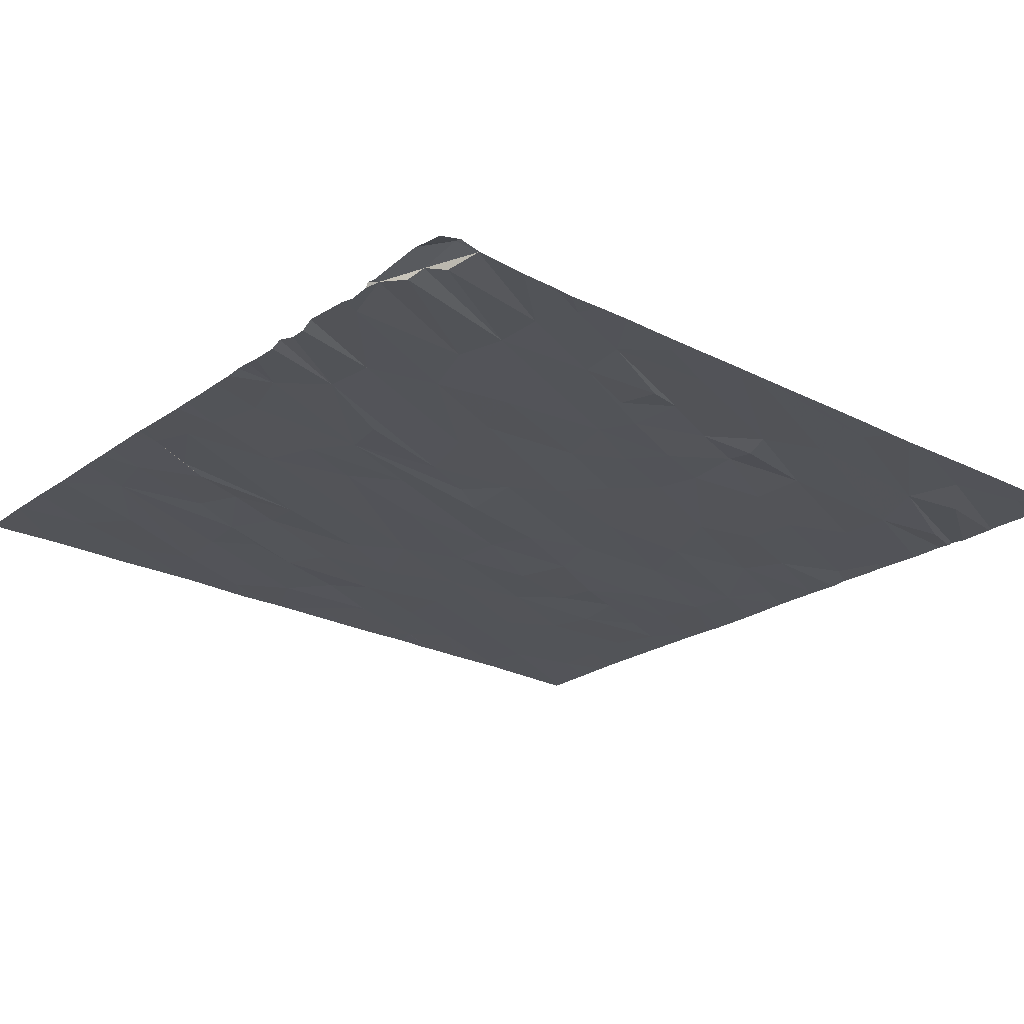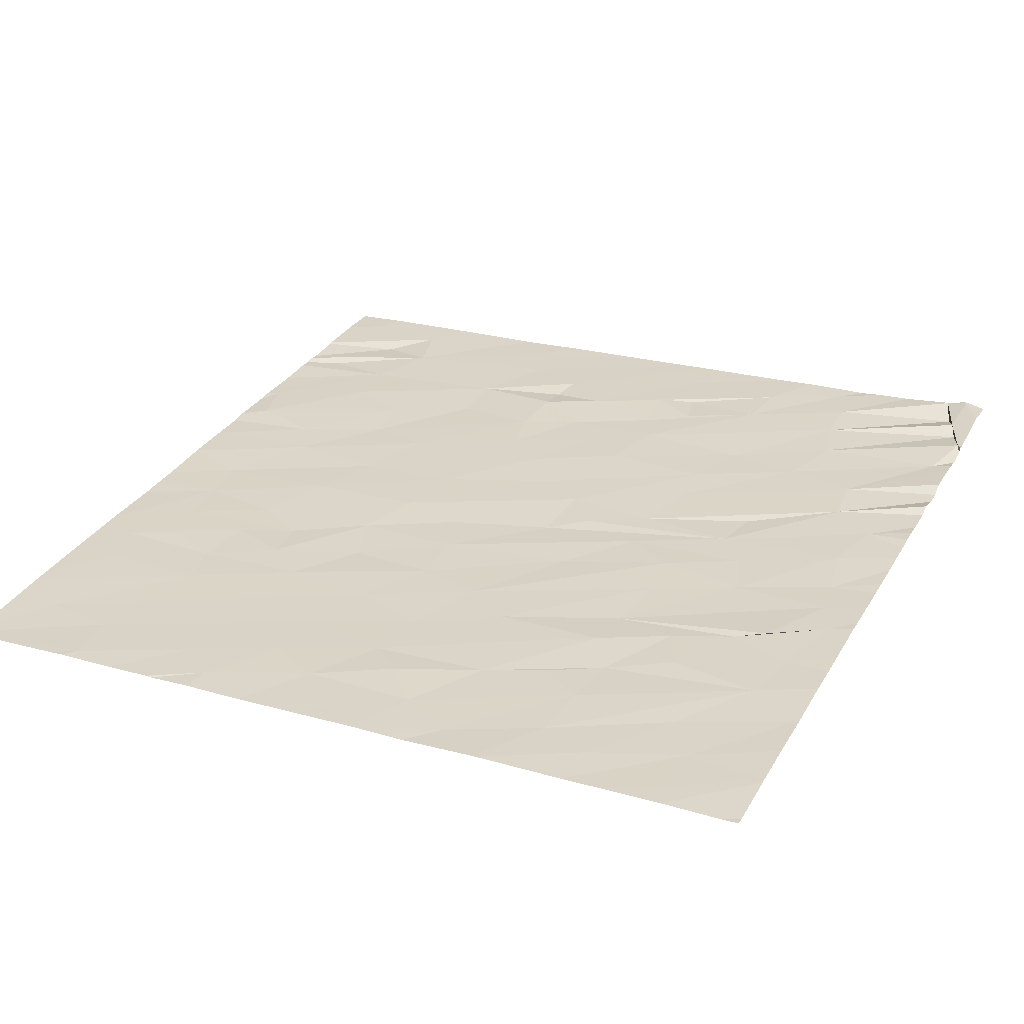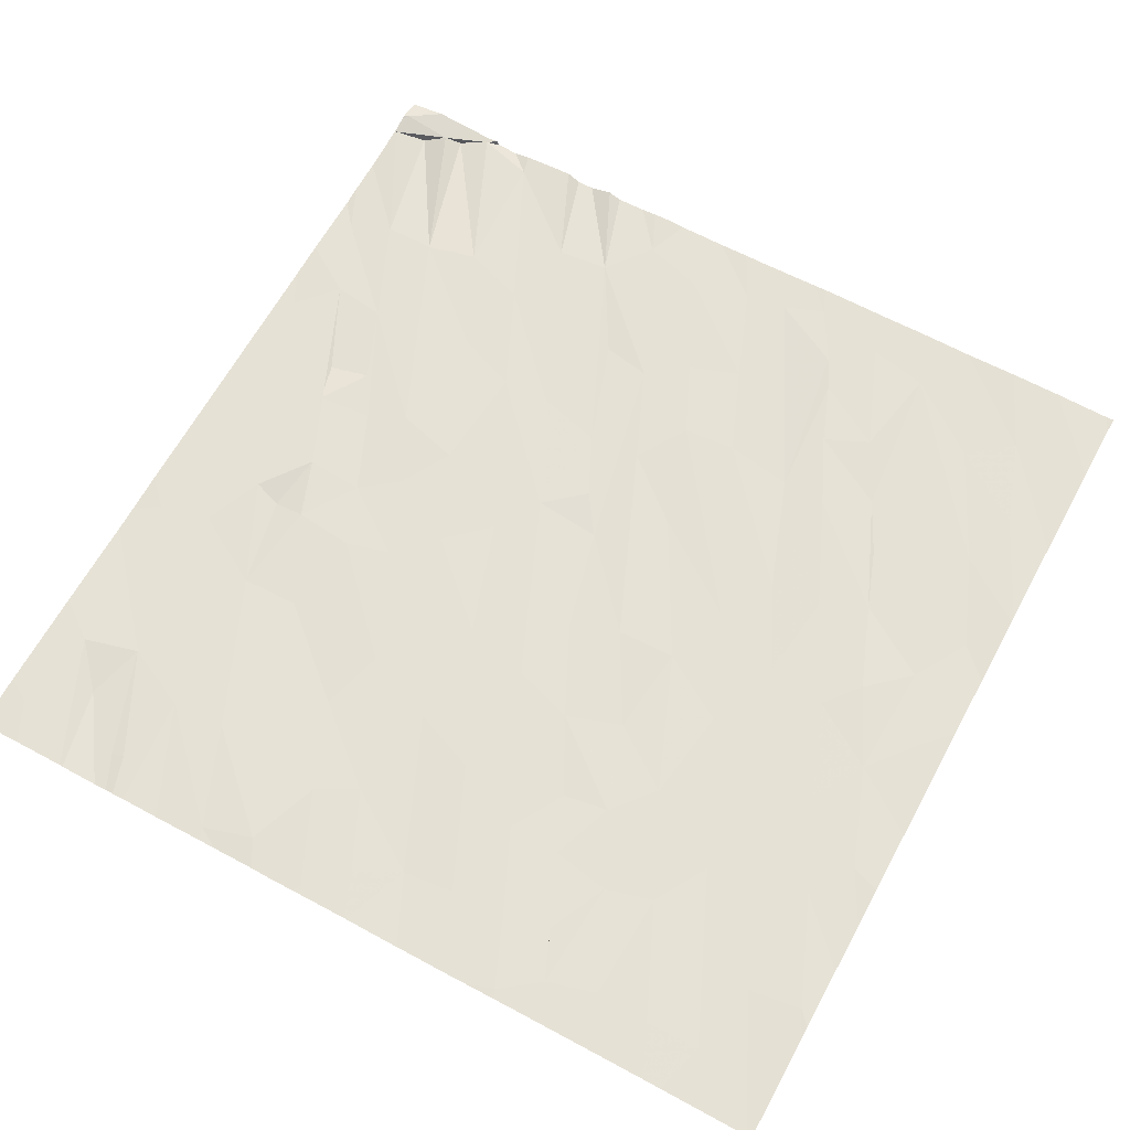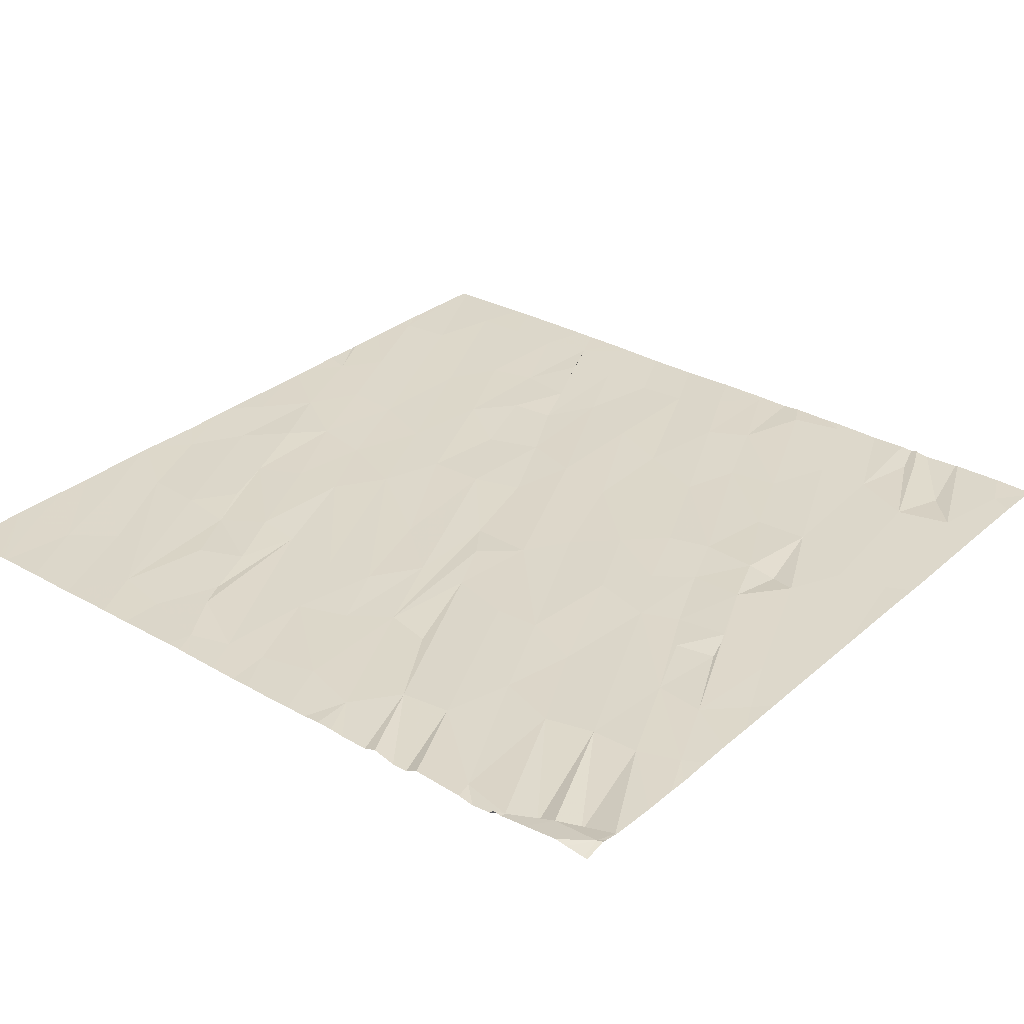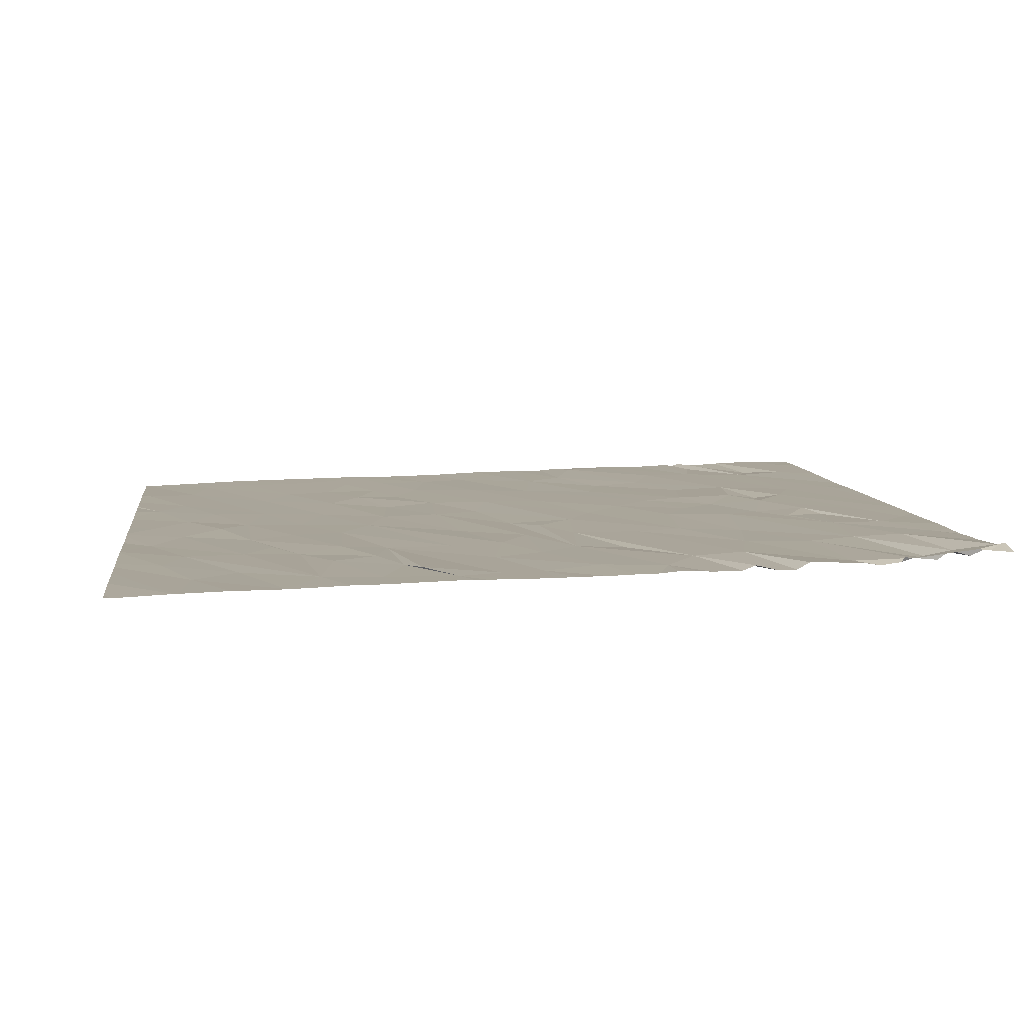
<metadata>
{"format":"obj","ext":"obj","renderer":"f3d","projection":"perspective","resolution":1024,"background":"white","views":[{"elev":-20.7,"azim":-129.1,"up":"+Z"},{"elev":29.8,"azim":115.5,"up":"+Z"},{"elev":61.5,"azim":28.6,"up":"+Z"},{"elev":33.2,"azim":-141.3,"up":"+Z"},{"elev":10.2,"azim":172.7,"up":"+Z"}]}
</metadata>
<code>
v -137.2 268.2 501.1
v -138 268.2 501.1
v -137.8 268.2 501.1
v -136.8 268.2 501.1
v -134.6 268.2 501.1
v -135.6 268.2 501.1
v -136.5 268.2 501.1
v -138.5 260.6 500.8
v -137.7 268.2 501.1
v -138.8 268.2 501.1
v -138.9 268.2 501.2
v -138.5 268.2 501.2
v -133.1 263.7 500.8
v -137.4 260.6 500.8
v -137 268.2 501.1
v -136.2 268.2 501.1
v -138.4 268.2 501.1
v -135.5 260.6 500.8
v -134.8 261 500.8
v -135.9 268.2 501.1
v -136.1 268.2 501.1
v -137.4 260.5 500.8
v -135.4 260.5 500.7
v -135.2 260.9 500.8
v -139.3 261.5 500.9
v -136.3 261.2 500.8
v -139.5 260.8 500.8
v -139.9 261.8 500.9
v -136.7 261.1 500.8
v -133.1 263.5 500.8
v -140.5 260.9 500.9
v -140 261.3 500.8
v -139.4 260.9 500.8
v -138 260.8 500.8
v -137.8 261.4 500.8
v -134.3 261 500.7
v -133.8 261 500.7
v -135.5 260.5 500.7
v -138.8 261.5 500.9
v -137.1 260.9 500.8
v -135.8 261.2 500.8
v -135.1 261.8 500.8
v -134.7 261.9 500.8
v -133.7 261.6 500.8
v -133.2 261.7 500.8
v -133.1 262.1 500.8
v -140.4 261.6 500.9
v -138.6 262.1 500.9
v -137.4 261.6 500.8
v -135.4 261.3 500.8
v -135.9 262.4 500.8
v -134.5 262.4 500.8
v -134.6 260.5 500.7
v -137.3 262.5 500.9
v -136.1 261.9 500.8
v -139.4 262.8 500.9
v -138.1 262.2 500.9
v -136.7 262.2 500.9
v -135.7 261.9 500.8
v -133.6 262.6 500.8
v -134.9 260.5 500.7
v -136.7 263.2 500.9
v -140 263.2 501
v -138 262.7 500.9
v -135.5 262.5 500.8
v -135.1 262.8 500.8
v -133.3 263 500.8
v -137.3 263.4 500.9
v -136.2 263.1 500.9
v -138.9 262.9 500.9
v -133.1 262.5 500.8
v -135.8 260.5 500.7
v -137.5 260.5 500.8
v -133.9 263.4 500.9
v -133.7 263.9 500.9
v -133.3 264.3 500.9
v -134.3 264.3 500.9
v -135 263.7 500.9
v -134.4 263.4 500.9
v -136.2 264 500.9
v -135.7 263.2 500.9
v -135.6 264 500.9
v -136.6 263.9 500.9
v -137.7 264.4 501
v -138 264.1 501
v -138.4 263.7 501
v -138.8 263.6 501
v -139.6 263.7 500.9
v -139.3 263.6 501
v -139.8 263.7 501
v -133.1 262.6 500.8
v -140.5 263.1 501
v -137.4 260.5 500.8
v -133.4 265.4 500.9
v -138.6 260.5 500.8
v -134.3 265.3 500.9
v -135.1 266.1 501
v -134.7 266.3 501
v -135.1 265.1 500.9
v -135.5 266.1 501
v -136.6 266.1 501
v -136.3 265.2 501
v -135.4 264.6 500.9
v -137.9 265.8 501
v -137.3 265.6 501
v -133.1 260.7 500.7
v -140.6 265.6 501.1
v -139.2 260.5 500.8
v -134.2 266.2 501
v -133.7 266.2 501
v -134.5 265.8 501
v -134.7 265.1 500.9
v -133.6 264.9 500.9
v -136.1 266.2 501
v -136.8 264.8 500.9
v -137.2 266.5 501
v -136.9 265.7 501
v -137.1 265.1 501
v -137.4 264.8 501
v -138.3 265.8 501
v -138.9 266 501.1
v -138.4 264.8 501
v -139.8 265.9 501.1
v -139 265 501
v -139.3 264.8 501
v -139.5 265.2 501
v -139.9 265.1 501
v -140.3 265 501
v -133.1 261.6 500.8
v -140.2 265.9 501.1
v -133.1 261.7 500.8
v -138.9 260.5 500.8
v -134 264.6 500.9
v -134.8 264.4 500.9
v -138.7 264.4 501
v -139 264.1 501
v -139.8 264.8 501
v -139.5 264.2 501
v -133.5 266.7 501
v -133.8 267.5 501
v -134.2 267.2 501
v -135 266.8 501
v -134.9 267.7 501.1
v -136.4 266.9 501
v -136.9 266.8 501
v -137.3 267.6 501.1
v -136.7 267.8 501.1
v -136.4 267.8 501.1
v -137.8 267.8 501.1
v -138.1 267.4 501.1
v -139.4 268 501.2
v -138.6 267.3 501.1
v -138.7 266.7 501.1
v -140.1 268 501.1
v -139.3 266.9 501.1
v -139.7 266.8 501.1
v -140.4 267.9 501.1
v -140.2 266.8 501.1
v -140.7 267.8 501.2
v -135.4 268.2 501.1
v -138.3 260.5 500.8
v -133.3 267.5 501
v -138.4 260.5 500.8
v -135.4 267.8 501.1
v -135.6 267.2 501
v -135.4 266.7 501
v -135.7 267.5 501.1
v -137.6 266.6 501
v -140.5 266.6 501.1
v -133.1 261.5 500.7
v -135 260.5 500.7
v -134.6 268.1 501.1
v -136 267.9 501.1
v -139.8 268.1 501.2
v -140.2 268 501.2
v -140.7 268 501.3
v -134.5 268.2 501.1
v -134.6 268.2 501.1
v -140.7 260.6 500.8
v -135.1 268.2 501.1
v -140.7 261 500.9
v -140.7 261.4 500.9
v -140.7 261.9 500.9
v -140.7 262.5 500.9
v -140.7 262.7 500.9
v -140.7 263.3 501
v -140.7 263 500.9
v -140.7 265.4 501.1
v -140.7 265.9 501.1
v -140.7 265.2 501.1
v -140.7 264.9 501
v -140.7 264.8 501
v -140.7 263.6 501
v -140.7 264.2 501
v -140.7 267.8 501.2
v -140.7 267.3 501.2
v -140.7 267 501.1
v -140.7 266.8 501.1
v -140.7 266.5 501.1
v -140.7 266.2 501.1
v -140.7 268 501.3
v -140.7 268 501.3
v -140.7 267.9 501.3
v -133.1 262.9 500.8
v -133.1 263.3 500.8
v -133.1 265.7 500.9
v -133.1 265.1 500.9
v -133.1 264.8 500.9
v -133.1 264.6 500.9
v -133.1 264.6 500.9
v -133.1 264.1 500.9
v -133.1 266.9 501
v -133.1 266.6 501
v -133.1 267.3 501
v -133.1 266.4 501
v -133.1 265.8 500.9
v -133.1 265.8 500.9
v -133.1 268 501
v -133.1 267.5 501
v -136 260.5 500.7
v -136.2 260.5 500.8
v -139.4 260.5 500.8
v -139.4 260.5 500.8
v -139.5 260.5 500.8
v -137.9 260.5 500.8
v -136.4 260.5 500.8
v -137 260.5 500.8
v -140.3 260.5 500.8
v -140 260.5 500.8
v -139.9 260.5 500.8
v -139.3 260.5 500.8
v -137.7 260.5 500.8
v -137 260.5 500.8
v -137 260.5 500.8
v -134.3 260.5 500.7
v -134.1 260.5 500.7
v -133.6 260.5 500.7
v -133.9 260.5 500.7
v -133.3 260.5 500.7
v -139.9 260.5 500.8
v -133.1 260.5 500.7
v -133.3 260.5 500.7
v -140.6 260.5 500.8
v -140.7 260.5 500.8
v -133.1 260.5 500.7
v -133.1 260.5 500.7
v -133.2 260.5 500.7
v -138.7 268.2 501.1
v -138.1 268.2 501.1
v -139.5 268.2 501.1
v -139.7 268.2 501.2
v -139.8 268.2 501.2
v -139.3 268.2 501.2
v -139.8 268.2 501.2
v -139.4 268.2 501.2
v -140.7 268.2 501.2
v -140.5 268.2 501.2
v -140.4 268.2 501.3
v -140.1 268.2 501.2
v -134.1 268.2 501.1
v -133.7 268.2 501.1
v -137.5 268.2 501.1
v -133.7 268.2 501.1
v -140.7 268.2 501.2
v -140.7 268.2 501.2
v -133.7 268.2 501.1
v -133.2 268.2 501
v -133.1 268.2 501
v -133.6 268.2 501.1
v -133.7 268.2 501.1
f 257 176 258
f 256 176 257
f 255 151 253
f 24 18 23
f 254 174 252
f 27 28 222
f 222 32 224
f 34 8 161
f 253 152 11
f 228 179 243
f 226 29 227
f 252 174 251
f 33 27 223
f 108 33 231
f 95 25 132
f 73 35 232
f 227 40 234
f 221 29 226
f 72 26 220
f 61 24 171
f 251 174 250
f 36 19 235
f 250 151 255
f 40 14 233
f 35 34 225
f 41 26 18
f 37 36 236
f 19 42 24
f 209 113 76
f 230 47 240
f 47 31 229
f 27 33 28
f 39 8 34
f 8 39 25
f 35 14 49
f 14 40 49
f 49 40 29
f 41 18 24
f 41 24 51
f 19 36 43
f 36 37 43
f 44 37 239
f 45 44 241
f 225 34 161
f 182 47 183
f 50 24 42
f 224 32 230
f 34 48 39
f 41 55 26
f 24 50 51
f 47 32 28
f 25 28 33
f 25 39 56
f 56 39 48
f 35 57 48
f 34 35 48
f 57 35 49
f 49 29 54
f 54 29 58
f 55 58 26
f 29 26 58
f 59 50 42
f 59 51 50
f 41 51 55
f 52 43 37
f 43 42 19
f 44 52 37
f 28 25 63
f 57 49 64
f 42 65 59
f 42 43 66
f 56 63 25
f 249 149 2
f 60 45 131
f 44 45 60
f 58 68 54
f 55 51 69
f 54 64 49
f 184 28 185
f 67 75 74
f 76 75 30
f 77 74 75
f 79 74 77
f 82 81 66
f 78 82 66
f 62 69 83
f 69 81 80
f 84 68 62
f 54 68 85
f 64 54 86
f 56 89 88
f 56 88 90
f 208 94 113
f 79 78 52
f 52 78 66
f 223 27 222
f 30 67 205
f 222 28 32
f 60 67 74
f 66 43 52
f 81 69 65
f 69 62 55
f 62 68 58
f 87 70 57
f 57 64 87
f 64 86 87
f 70 89 56
f 56 90 63
f 185 92 187
f 60 74 79
f 79 44 60
f 52 44 79
f 81 65 66
f 51 65 69
f 58 55 62
f 71 60 46
f 66 65 42
f 51 59 65
f 56 48 70
f 48 57 70
f 92 28 63
f 97 96 98
f 97 100 99
f 101 102 103
f 122 121 124
f 113 94 109
f 248 150 12
f 96 113 111
f 112 97 99
f 96 97 112
f 103 99 114
f 117 116 115
f 118 115 116
f 119 104 120
f 105 104 119
f 118 105 119
f 105 118 116
f 124 123 125
f 123 126 125
f 123 127 126
f 221 26 29
f 107 128 130
f 17 150 149
f 208 113 209
f 209 76 210
f 133 75 113
f 99 134 112
f 133 96 77
f 77 96 112
f 113 96 133
f 102 82 103
f 103 134 99
f 117 115 80
f 102 117 80
f 84 119 120
f 119 115 118
f 122 85 84
f 122 124 135
f 122 84 120
f 135 124 136
f 135 85 122
f 137 127 130
f 126 127 137
f 125 137 138
f 138 137 130
f 125 126 137
f 124 125 136
f 128 107 188
f 128 90 138
f 128 138 130
f 75 76 113
f 79 134 78
f 75 133 77
f 134 79 77
f 77 112 134
f 82 102 80
f 103 78 134
f 83 115 119
f 83 80 115
f 138 136 125
f 90 128 190
f 63 90 191
f 207 94 208
f 220 26 221
f 78 103 82
f 82 80 81
f 83 69 80
f 62 83 119
f 119 84 62
f 68 84 85
f 135 136 86
f 135 86 85
f 54 85 86
f 87 86 136
f 89 87 136
f 90 88 138
f 138 88 89
f 89 70 87
f 136 138 89
f 92 63 192
f 139 140 141
f 144 148 147
f 145 144 146
f 116 149 150
f 116 145 146
f 151 153 152
f 155 153 151
f 156 155 154
f 158 156 157
f 158 159 195
f 212 140 213
f 132 25 108
f 213 139 215
f 141 143 110
f 142 98 143
f 164 165 142
f 166 165 100
f 166 142 165
f 165 167 100
f 144 145 101
f 100 148 144
f 150 168 116
f 150 152 104
f 153 104 152
f 169 158 196
f 108 25 33
f 206 94 207
f 12 150 17
f 141 110 139
f 109 110 143
f 109 143 98
f 114 100 144
f 98 142 166
f 100 97 166
f 97 98 166
f 116 117 145
f 114 144 101
f 116 168 105
f 168 150 105
f 104 105 150
f 121 120 153
f 153 155 121
f 155 156 121
f 158 169 123
f 130 169 199
f 216 110 217
f 110 109 94
f 110 94 206
f 98 111 109
f 109 111 113
f 96 111 98
f 100 114 99
f 103 114 101
f 102 101 117
f 101 145 117
f 104 153 120
f 123 124 156
f 156 158 123
f 156 124 121
f 189 130 200
f 169 130 123
f 120 121 122
f 130 127 123
f 10 152 150
f 219 218 269
f 180 172 5
f 164 143 180
f 173 164 6
f 4 148 7
f 7 173 16
f 10 150 248
f 17 149 249
f 174 151 250
f 151 152 253
f 175 154 174
f 258 175 259
f 175 174 254
f 177 140 260
f 148 167 173
f 146 147 1
f 174 155 151
f 176 159 175
f 157 175 159
f 205 67 204
f 263 214 266
f 261 162 263
f 141 140 172
f 143 164 142
f 143 141 172
f 164 173 165
f 167 165 173
f 144 147 146
f 149 116 146
f 9 146 262
f 156 154 175
f 174 154 155
f 158 157 159
f 175 157 156
f 195 176 203
f 171 24 23
f 148 100 167
f 72 18 26
f 179 31 181
f 204 67 91
f 181 31 182
f 182 31 47
f 13 76 30
f 183 47 184
f 30 75 67
f 184 47 28
f 11 152 10
f 185 28 92
f 93 14 22
f 186 92 193
f 187 92 186
f 46 60 131
f 188 107 189
f 61 19 24
f 91 67 71
f 189 107 130
f 190 128 188
f 71 67 60
f 191 90 190
f 192 63 191
f 2 149 3
f 193 92 194
f 131 45 129
f 53 19 61
f 194 92 192
f 129 45 170
f 195 159 176
f 196 158 195
f 38 18 72
f 197 169 196
f 170 45 106
f 198 169 197
f 245 45 246
f 199 169 198
f 200 130 199
f 1 147 15
f 201 176 202
f 9 149 146
f 23 18 38
f 202 176 256
f 203 176 201
f 210 76 211
f 22 14 73
f 211 76 13
f 212 162 140
f 73 14 35
f 3 149 9
f 213 140 139
f 214 162 212
f 161 8 163
f 215 139 216
f 95 8 25
f 216 139 110
f 16 173 21
f 217 110 206
f 7 148 173
f 163 8 95
f 266 219 270
f 4 147 148
f 227 29 40
f 228 31 179
f 229 31 228
f 15 147 4
f 230 32 47
f 231 33 223
f 21 173 20
f 232 35 225
f 233 14 93
f 20 173 6
f 234 40 233
f 235 19 53
f 236 36 235
f 6 164 160
f 237 37 238
f 160 164 180
f 238 37 236
f 239 37 242
f 5 172 178
f 240 47 229
f 241 44 247
f 242 37 237
f 180 143 172
f 243 179 244
f 178 172 177
f 245 106 45
f 246 45 241
f 177 172 140
f 247 44 239
f 258 176 175
f 259 175 254
f 260 140 261
f 261 140 162
f 262 146 1
f 263 162 214
f 264 202 256
f 265 202 264
f 266 214 219
f 267 218 268
f 269 218 267
f 270 219 269

</code>
